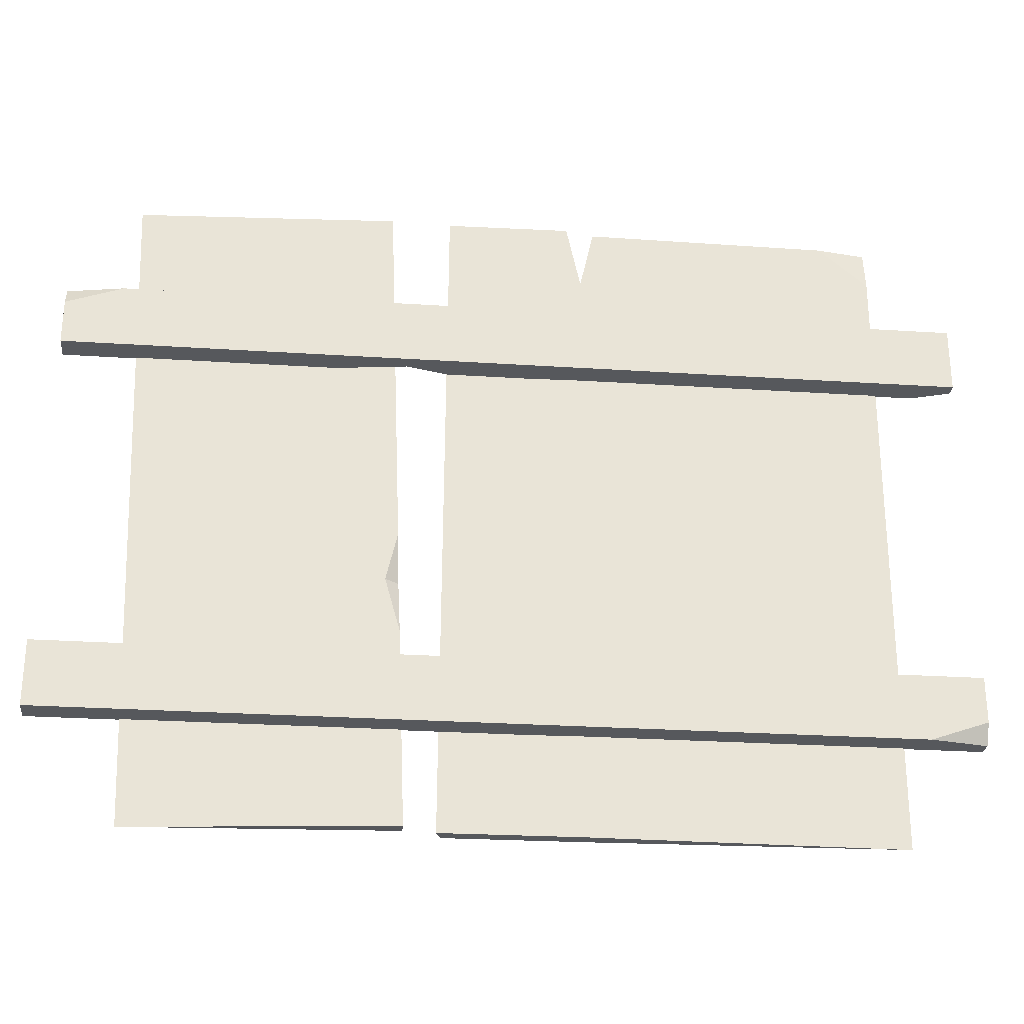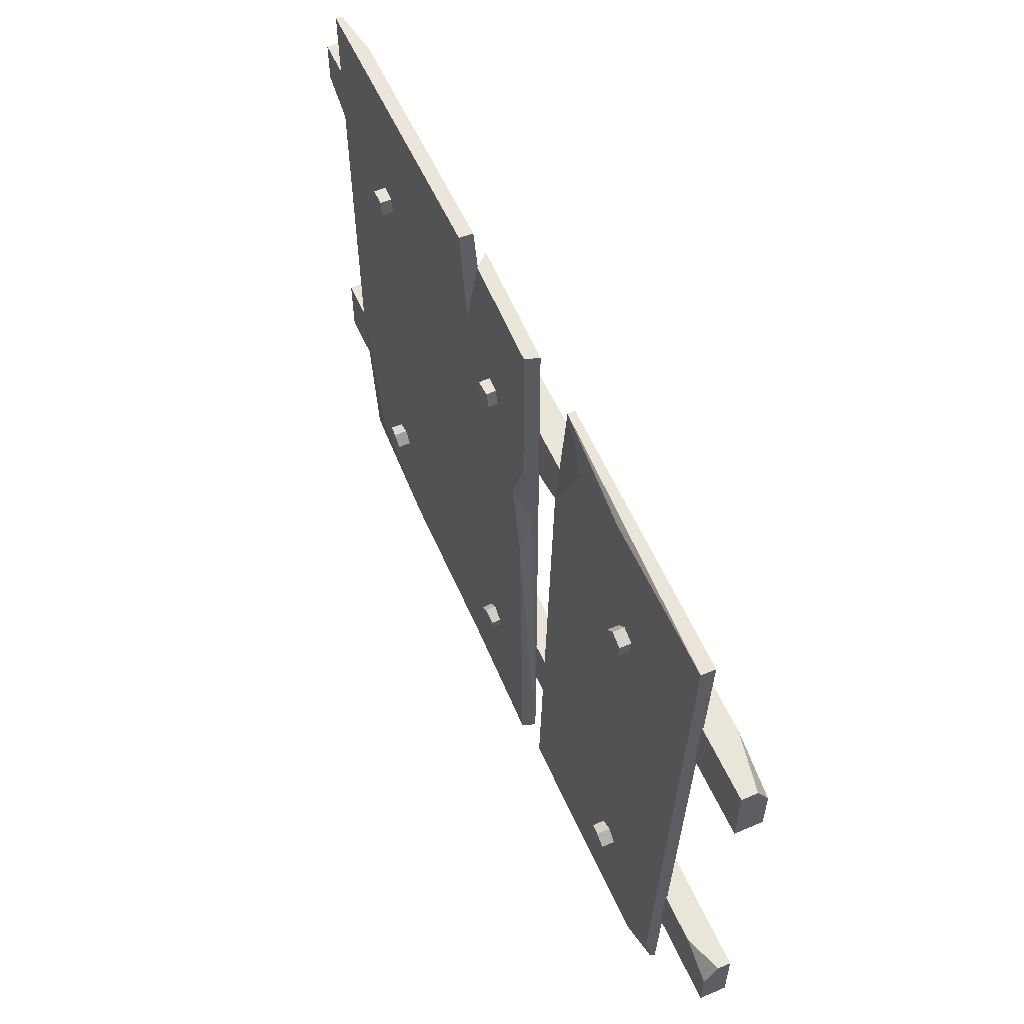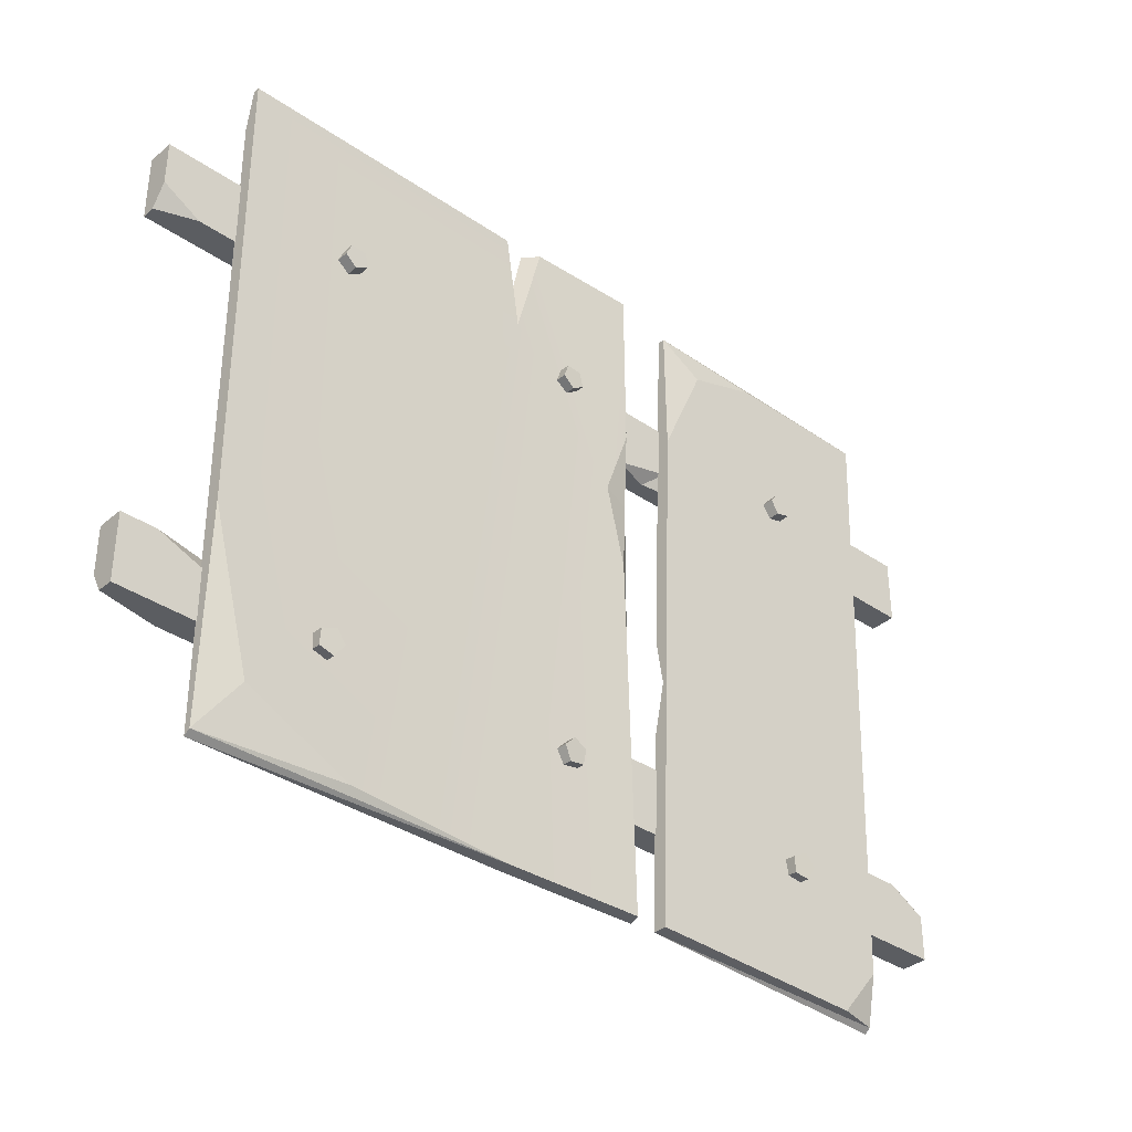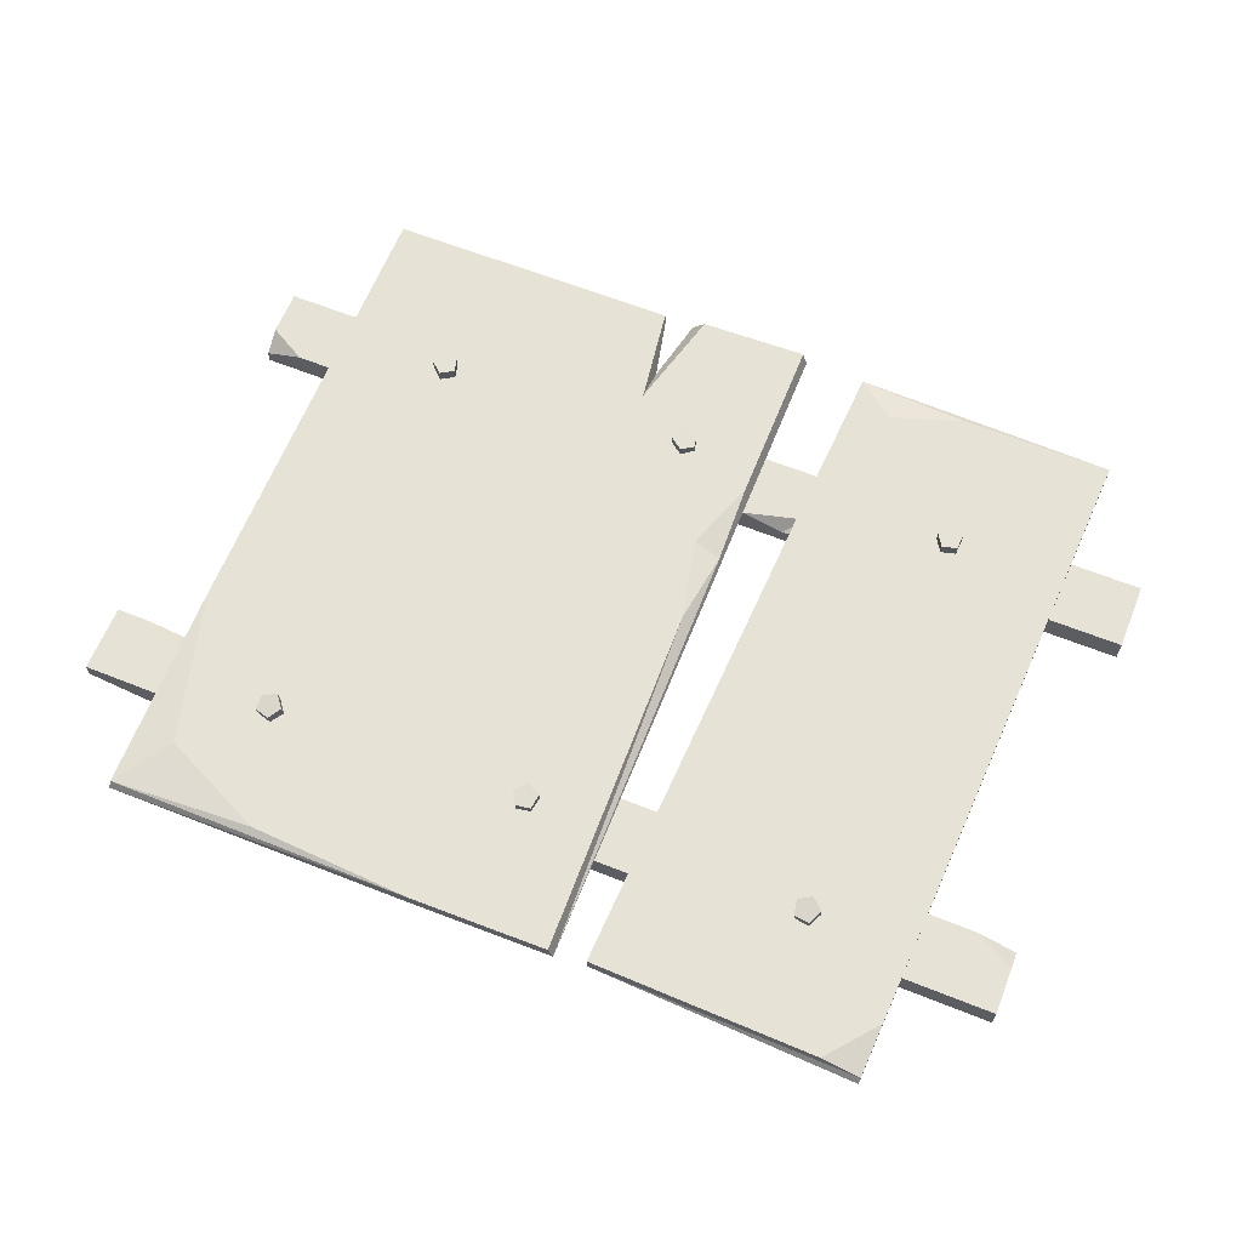
<metadata>
{"format":"obj","ext":"obj","renderer":"f3d","projection":"perspective","resolution":1024,"background":"white","views":[{"elev":-27.7,"azim":174.3,"up":"+Y"},{"elev":57.7,"azim":65.9,"up":"+Y"},{"elev":-36.1,"azim":-42.1,"up":"+Y"},{"elev":63.6,"azim":22.0,"up":"+Z"}]}
</metadata>
<code>
g SM_Prop_Barricade_13
v 0.2245 -1.077 0.09307
v 0.2094 -1.077 0.1362
v 0.1797 0.06003 0.1362
v 0.2092 0.3022 0.1139
v 0.2118 1.095 0.09307
v 0.1999 0.552 0.1362
v 0.1967 1.095 0.1362
v 0.1797 0.06003 0.1362
v 0.2092 0.3022 0.1139
v 0.2245 -1.077 0.09307
v -1.208 -1.085 0.0799
v -1.208 -1.071 0.1004
v -0.22 -1.079 0.1235
v -1.208 -1.071 0.1004
v -0.7481 -1.052 0.1235
v -0.22 -1.079 0.1235
v -1.221 1.071 0.1041
v -1.22 0.9363 0.0799
v -1.062 1.072 0.0799
v -1.208 -1.071 0.1004
v -1.082 -0.8956 0.1235
v -0.7481 -1.052 0.1235
v -1.208 -1.071 0.1004
v -1.212 -0.406 0.1235
v -1.082 -0.8956 0.1235
v 0.1797 0.06003 0.1362
v 0.1197 0.321 0.1344
v 0.2092 0.3022 0.1139
v 0.1197 0.321 0.1344
v 0.1999 0.552 0.1362
v 0.2092 0.3022 0.1139
v -1.208 -1.071 0.1004
v -1.208 -1.085 0.0799
v -1.22 0.9363 0.0799
v -1.221 1.071 0.1235
v -1.212 -0.406 0.1235
v -1.221 1.071 0.1041
v -1.22 0.9363 0.0799
v -1.212 -0.406 0.1235
v -1.208 -1.071 0.1004
v 1.162 -1.082 0.09837
v 1.162 -1.095 0.0799
v 0.3232 -1.063 0.0799
v 1.245 1.059 0.1235
v 0.7637 1.059 0.1235
v 0.4065 1.091 0.1026
v 0.3604 -0.09998 0.0799
v 0.3543 -0.2583 0.1098
v 0.397 -0.2568 0.0799
v 0.3543 -0.2583 0.1098
v 0.3475 -0.4328 0.0799
v 0.397 -0.2568 0.0799
v 1.169 -0.9184 0.1235
v 1.162 -1.082 0.09837
v 1.039 -1.077 0.1235
v 0.4065 1.091 0.1026
v 0.7637 1.059 0.1235
v 0.535 0.9829 0.1235
v 0.3894 0.6488 0.1235
v 0.4065 1.091 0.1026
v 0.535 0.9829 0.1235
v 1.459 -0.5474 0.04088
v 1.459 -0.6157 0.08482
v 1.337 -0.5474 0.08482
v -1.275 -0.7589 0
v -1.459 -0.6952 0
v -1.459 -0.7589 0.0358
v -1.173 -0.5474 0.04746
v -1.087 -0.5474 0.08482
v -1.214 -0.5984 0.08482
v -1.347 -0.5474 0.08482
v -1.173 -0.5474 0.04746
v -1.214 -0.5984 0.08482
v -1.459 0.4988 0.04088
v -1.459 0.5672 0.08482
v -1.337 0.4988 0.08482
v 1.275 0.7104 0
v 1.459 0.6466 0
v 1.459 0.7104 0.0358
v 0.347 0.4988 0.04746
v 0.2149 0.4988 0.08482
v 0.41 0.5498 0.08482
v 0.6129 0.4988 0.08482
v 0.347 0.4988 0.04746
v 0.41 0.5498 0.08482
v 0.8903 0.6375 0.1151
v 0.8903 0.6375 0.1598
v 0.8453 0.6551 0.1598
v 0.8453 0.6551 0.1151
v 0.8453 0.6551 0.1151
v 0.8453 0.6551 0.1598
v 0.8147 0.6177 0.1598
v 0.8147 0.6177 0.1151
v 0.8147 0.6177 0.1151
v 0.8147 0.6177 0.1598
v 0.8408 0.5771 0.1598
v 0.8408 0.5771 0.1151
v 0.8408 0.5771 0.1151
v 0.8408 0.5771 0.1598
v 0.8875 0.5894 0.1598
v 0.8875 0.5894 0.1151
v 0.8875 0.5894 0.1151
v 0.8875 0.5894 0.1598
v 0.8903 0.6375 0.1598
v 0.8903 0.6375 0.1151
v 0.8621 -0.6476 0.1225
v 0.8607 -0.6511 0.1668
v 0.8185 -0.674 0.1602
v 0.8198 -0.6705 0.1158
v 0.8198 -0.6705 0.1158
v 0.8185 -0.674 0.1602
v 0.8275 -0.7211 0.1527
v 0.8288 -0.7176 0.1084
v 0.8288 -0.7176 0.1084
v 0.8275 -0.7211 0.1527
v 0.8753 -0.7274 0.1548
v 0.8767 -0.7239 0.1105
v 0.8767 -0.7239 0.1105
v 0.8753 -0.7274 0.1548
v 0.8958 -0.6842 0.1635
v 0.8972 -0.6806 0.1192
v 0.8972 -0.6806 0.1192
v 0.8958 -0.6842 0.1635
v 0.8607 -0.6511 0.1668
v 0.8621 -0.6476 0.1225
v 0.004108 -0.6529 0.115
v 0.005092 -0.6546 0.1596
v -0.03821 -0.6335 0.1634
v -0.03919 -0.6318 0.1188
v -0.03919 -0.6318 0.1188
v -0.03821 -0.6335 0.1634
v -0.07178 -0.6682 0.1621
v -0.07277 -0.6665 0.1176
v -0.07277 -0.6665 0.1176
v -0.07178 -0.6682 0.1621
v -0.04923 -0.7107 0.1576
v -0.05021 -0.709 0.113
v -0.05021 -0.709 0.113
v -0.04923 -0.7107 0.1576
v -0.001717 -0.7024 0.156
v -0.002701 -0.7007 0.1114
v -0.002701 -0.7007 0.1114
v -0.001717 -0.7024 0.156
v 0.005092 -0.6546 0.1596
v 0.004108 -0.6529 0.115
v -0.01333 0.6752 0.1152
v -0.01335 0.673 0.1596
v -0.06168 0.6735 0.1618
v -0.06166 0.6756 0.1175
v -0.06166 0.6756 0.1175
v -0.06168 0.6735 0.1618
v -0.07733 0.6275 0.1622
v -0.0773 0.6297 0.1178
v -0.0773 0.6297 0.1178
v -0.07733 0.6275 0.1622
v -0.03866 0.5987 0.1601
v -0.03864 0.6008 0.1158
v -0.03864 0.6008 0.1158
v -0.03866 0.5987 0.1601
v 0.0008743 0.6268 0.1586
v 0.0008989 0.629 0.1142
v 0.0008989 0.629 0.1142
v 0.0008743 0.6268 0.1586
v -0.01335 0.673 0.1596
v -0.01333 0.6752 0.1152
v -0.8332 0.6459 0.1151
v -0.8332 0.6459 0.1598
v -0.8813 0.6499 0.1598
v -0.8813 0.6499 0.1151
v -0.8813 0.6499 0.1151
v -0.8813 0.6499 0.1598
v -0.9 0.6054 0.1598
v -0.9 0.6054 0.1151
v -0.9 0.6054 0.1151
v -0.9 0.6054 0.1598
v -0.8634 0.5739 0.1598
v -0.8634 0.5739 0.1151
v -0.8634 0.5739 0.1151
v -0.8634 0.5739 0.1598
v -0.8222 0.599 0.1598
v -0.8222 0.599 0.1151
v -0.8222 0.599 0.1151
v -0.8222 0.599 0.1598
v -0.8332 0.6459 0.1598
v -0.8332 0.6459 0.1151
v -0.8463 -0.6489 0.1225
v -0.8482 -0.6522 0.1668
v -0.8935 -0.6681 0.1602
v -0.8916 -0.6649 0.1158
v -0.8916 -0.6649 0.1158
v -0.8935 -0.6681 0.1602
v -0.892 -0.7161 0.1527
v -0.8901 -0.7128 0.1084
v -0.8901 -0.7128 0.1084
v -0.892 -0.7161 0.1527
v -0.8458 -0.7298 0.1548
v -0.8439 -0.7265 0.1105
v -0.8439 -0.7265 0.1105
v -0.8458 -0.7298 0.1548
v -0.8187 -0.6903 0.1635
v -0.8168 -0.6871 0.1192
v -0.8168 -0.6871 0.1192
v -0.8187 -0.6903 0.1635
v -0.8482 -0.6522 0.1668
v -0.8463 -0.6489 0.1225
v -0.22 -1.079 0.1235
v 0.2094 -1.077 0.1362
v 0.2245 -1.077 0.09307
v -0.22 -1.079 0.0799
v -1.208 -1.085 0.0799
v 0.1967 1.095 0.1362
v 0.1999 0.552 0.1362
v 0.1197 0.321 0.1344
v -0.1458 1.093 0.1243
v -0.2307 0.763 0.1235
v -0.22 -1.079 0.1235
v 0.2094 -1.077 0.1362
v 0.1797 0.06003 0.1362
v -0.7481 -1.052 0.1235
v -1.082 -0.8956 0.1235
v -0.186 1.093 0.08071
v 0.2118 1.095 0.09307
v 0.1967 1.095 0.1362
v -0.1458 1.093 0.1243
v -0.22 -1.079 0.0799
v 0.2245 -1.077 0.09307
v 0.2118 1.095 0.09307
v -0.186 1.093 0.08071
v -0.2314 0.8797 0.0799
v -1.208 -1.085 0.0799
v -0.2762 1.076 0.0799
v -1.062 1.072 0.0799
v -1.22 0.9363 0.0799
v -1.221 1.071 0.1041
v -1.062 1.072 0.0799
v -0.2762 1.076 0.0799
v -0.2778 1.076 0.1235
v -1.221 1.071 0.1235
v -1.212 -0.406 0.1235
v -0.2307 0.763 0.1235
v -1.082 -0.8956 0.1235
v -1.221 1.071 0.1235
v -0.2778 1.076 0.1235
v -0.2762 1.076 0.0799
v -0.2314 0.8797 0.0799
v -0.2307 0.763 0.1235
v -0.2778 1.076 0.1235
v -0.2314 0.8797 0.0799
v -0.186 1.093 0.08071
v -0.1458 1.093 0.1243
v -0.2307 0.763 0.1235
v 0.3232 -1.063 0.0799
v 0.3232 -1.063 0.1235
v 1.162 -1.082 0.09837
v 1.039 -1.077 0.1235
v 0.535 0.9829 0.1235
v 0.7637 1.059 0.1235
v 1.245 1.059 0.1235
v 1.169 -0.9184 0.1235
v 1.039 -1.077 0.1235
v 0.4065 1.091 0.1026
v 0.4065 1.091 0.0799
v 1.245 1.059 0.0799
v 1.245 1.059 0.1235
v 1.162 -1.095 0.0799
v 1.245 1.059 0.0799
v 0.4065 1.091 0.0799
v 0.397 -0.2568 0.0799
v 0.3604 -0.09998 0.0799
v 0.3232 -1.063 0.0799
v 0.3475 -0.4328 0.0799
v 1.245 1.059 0.0799
v 1.162 -1.095 0.0799
v 1.162 -1.082 0.09837
v 1.169 -0.9184 0.1235
v 1.245 1.059 0.1235
v 0.4065 1.091 0.0799
v 0.4065 1.091 0.1026
v 0.3894 0.6488 0.1235
v 0.3604 -0.09998 0.0799
v 0.3543 -0.2583 0.1098
v 0.3232 -1.063 0.1235
v 0.3475 -0.4328 0.0799
v 0.3232 -1.063 0.0799
v 1.039 -1.077 0.1235
v 0.3232 -1.063 0.1235
v 0.535 0.9829 0.1235
v 0.3894 0.6488 0.1235
v 1.337 -0.5474 0.08482
v -1.087 -0.5474 0.08482
v -1.173 -0.5474 0.04746
v 1.459 -0.5474 0.04088
v 1.459 -0.5474 0
v -1.459 -0.5474 0
v -1.459 -0.5474 0.08482
v -1.347 -0.5474 0.08482
v -1.459 -0.7589 0.08482
v -1.459 -0.5474 0.08482
v -1.347 -0.5474 0.08482
v -1.214 -0.5984 0.08482
v 1.459 -0.7589 0.08482
v 1.337 -0.5474 0.08482
v 1.459 -0.6157 0.08482
v -1.087 -0.5474 0.08482
v 1.459 -0.7589 0.08482
v 1.459 -0.7589 0
v -1.275 -0.7589 0
v -1.459 -0.7589 0.0358
v -1.459 -0.7589 0.08482
v -1.275 -0.7589 0
v 1.459 -0.7589 0
v 1.459 -0.5474 0
v -1.459 -0.5474 0
v -1.459 -0.6952 0
v -1.459 -0.5474 0.08482
v -1.459 -0.7589 0.08482
v -1.459 -0.7589 0.0358
v -1.459 -0.6952 0
v -1.459 -0.5474 0
v 1.459 -0.5474 0
v 1.459 -0.7589 0
v 1.459 -0.7589 0.08482
v 1.459 -0.6157 0.08482
v 1.459 -0.5474 0.04088
v -1.337 0.4988 0.08482
v 0.2149 0.4988 0.08482
v 0.347 0.4988 0.04746
v -1.459 0.4988 0.04088
v -1.459 0.4988 0
v 1.459 0.4988 0
v 1.459 0.4988 0.08482
v 0.6129 0.4988 0.08482
v 1.459 0.7104 0.08482
v 1.459 0.4988 0.08482
v 0.6129 0.4988 0.08482
v 0.41 0.5498 0.08482
v -1.459 0.7104 0.08482
v 0.2149 0.4988 0.08482
v -1.337 0.4988 0.08482
v -1.459 0.5672 0.08482
v -1.459 0.7104 0.08482
v -1.459 0.7104 0
v 1.275 0.7104 0
v 1.459 0.7104 0.0358
v 1.459 0.7104 0.08482
v -1.459 0.4988 0
v 1.459 0.4988 0
v 1.459 0.6466 0
v 1.275 0.7104 0
v -1.459 0.7104 0
v 1.459 0.6466 0
v 1.459 0.4988 0
v 1.459 0.4988 0.08482
v 1.459 0.7104 0.08482
v 1.459 0.7104 0.0358
v -1.459 0.5672 0.08482
v -1.459 0.4988 0.04088
v -1.459 0.4988 0
v -1.459 0.7104 0
v -1.459 0.7104 0.08482
v 0.8903 0.6375 0.1598
v 0.8557 0.6154 0.1598
v 0.8453 0.6551 0.1598
v 0.8875 0.5894 0.1598
v 0.8147 0.6177 0.1598
v 0.8408 0.5771 0.1598
v 0.8607 -0.6511 0.1668
v 0.8556 -0.6916 0.1596
v 0.8185 -0.674 0.1602
v 0.8958 -0.6842 0.1635
v 0.8275 -0.7211 0.1527
v 0.8753 -0.7274 0.1548
v 0.005092 -0.6546 0.1596
v -0.03117 -0.6739 0.1597
v -0.03821 -0.6335 0.1634
v -0.001717 -0.7024 0.156
v -0.07178 -0.6682 0.1621
v -0.04923 -0.7107 0.1576
v -0.01335 0.673 0.1596
v -0.03803 0.6399 0.1604
v -0.06168 0.6735 0.1618
v 0.0008743 0.6268 0.1586
v -0.07733 0.6275 0.1622
v -0.03866 0.5987 0.1601
v -0.8332 0.6459 0.1598
v -0.86 0.6148 0.1598
v -0.8813 0.6499 0.1598
v -0.8222 0.599 0.1598
v -0.9 0.6054 0.1598
v -0.8634 0.5739 0.1598
v -0.8482 -0.6522 0.1668
v -0.8596 -0.6913 0.1596
v -0.8935 -0.6681 0.1602
v -0.8187 -0.6903 0.1635
v -0.892 -0.7161 0.1527
v -0.8458 -0.7298 0.1548
g SM_Prop_Barricade_13_0
f 3 2 1
f 1 5 4
f 5 6 4
f 5 7 6
f 10 9 8
f 13 12 11
f 16 15 14
f 19 18 17
f 22 21 20
f 25 24 23
f 28 27 26
f 31 30 29
f 34 33 32
f 36 35 34
f 35 37 34
f 40 39 38
f 43 42 41
f 46 45 44
f 49 48 47
f 52 51 50
f 55 54 53
f 58 57 56
f 61 60 59
f 64 63 62
f 67 66 65
f 70 69 68
f 73 72 71
f 76 75 74
f 79 78 77
f 82 81 80
f 85 84 83
f 88 87 86
f 89 88 86
f 92 91 90
f 93 92 90
f 96 95 94
f 97 96 94
f 100 99 98
f 101 100 98
f 104 103 102
f 105 104 102
f 108 107 106
f 109 108 106
f 112 111 110
f 113 112 110
f 116 115 114
f 117 116 114
f 120 119 118
f 121 120 118
f 124 123 122
f 125 124 122
f 128 127 126
f 129 128 126
f 132 131 130
f 133 132 130
f 136 135 134
f 137 136 134
f 140 139 138
f 141 140 138
f 144 143 142
f 145 144 142
f 148 147 146
f 149 148 146
f 152 151 150
f 153 152 150
f 156 155 154
f 157 156 154
f 160 159 158
f 161 160 158
f 164 163 162
f 165 164 162
f 168 167 166
f 169 168 166
f 172 171 170
f 173 172 170
f 176 175 174
f 177 176 174
f 180 179 178
f 181 180 178
f 184 183 182
f 185 184 182
f 188 187 186
f 189 188 186
f 192 191 190
f 193 192 190
f 196 195 194
f 197 196 194
f 200 199 198
f 201 200 198
f 204 203 202
f 205 204 202
f 208 207 206
f 209 208 206
f 210 209 206
f 213 212 211
f 211 214 213
f 214 215 213
f 215 216 213
f 216 217 213
f 217 218 213
f 219 216 215
f 220 219 215
f 223 222 221
f 224 223 221
f 227 226 225
f 225 228 227
f 225 229 228
f 229 225 230
f 230 231 229
f 230 232 231
f 230 233 232
f 236 235 234
f 234 237 236
f 234 238 237
f 241 240 239
f 240 242 239
f 240 243 242
f 246 245 244
f 247 246 244
f 250 249 248
f 251 250 248
f 254 253 252
f 254 255 253
f 258 257 256
f 259 258 256
f 260 259 256
f 263 262 261
f 261 264 263
f 267 266 265
f 265 268 267
f 267 268 269
f 265 270 268
f 270 271 268
f 274 273 272
f 272 275 274
f 272 276 275
f 279 278 277
f 279 277 280
f 280 281 279
f 282 279 281
f 281 283 282
f 283 284 282
f 287 286 285
f 287 288 286
f 291 290 289
f 291 289 292
f 292 293 291
f 294 291 293
f 294 295 291
f 295 296 291
f 299 298 297
f 300 299 297
f 300 297 301
f 302 300 301
f 301 303 302
f 302 304 300
f 307 306 305
f 305 308 307
f 305 309 308
f 312 311 310
f 310 313 312
f 310 314 313
f 317 316 315
f 315 318 317
f 315 319 318
f 322 321 320
f 320 323 322
f 320 324 323
f 327 326 325
f 327 325 328
f 328 329 327
f 330 327 329
f 330 331 327
f 331 332 327
f 335 334 333
f 336 335 333
f 336 333 337
f 338 336 337
f 337 339 338
f 337 340 339
f 343 342 341
f 341 344 343
f 341 345 344
f 348 347 346
f 346 349 348
f 346 350 349
f 353 352 351
f 351 354 353
f 351 355 354
f 358 357 356
f 356 359 358
f 356 360 359
f 363 362 361
f 361 362 364
f 365 362 363
f 364 362 366
f 366 362 365
f 369 368 367
f 367 368 370
f 371 368 369
f 370 368 372
f 372 368 371
f 375 374 373
f 373 374 376
f 377 374 375
f 376 374 378
f 378 374 377
f 381 380 379
f 379 380 382
f 383 380 381
f 382 380 384
f 384 380 383
f 387 386 385
f 385 386 388
f 389 386 387
f 388 386 390
f 390 386 389
f 393 392 391
f 391 392 394
f 395 392 393
f 394 392 396
f 396 392 395

</code>
